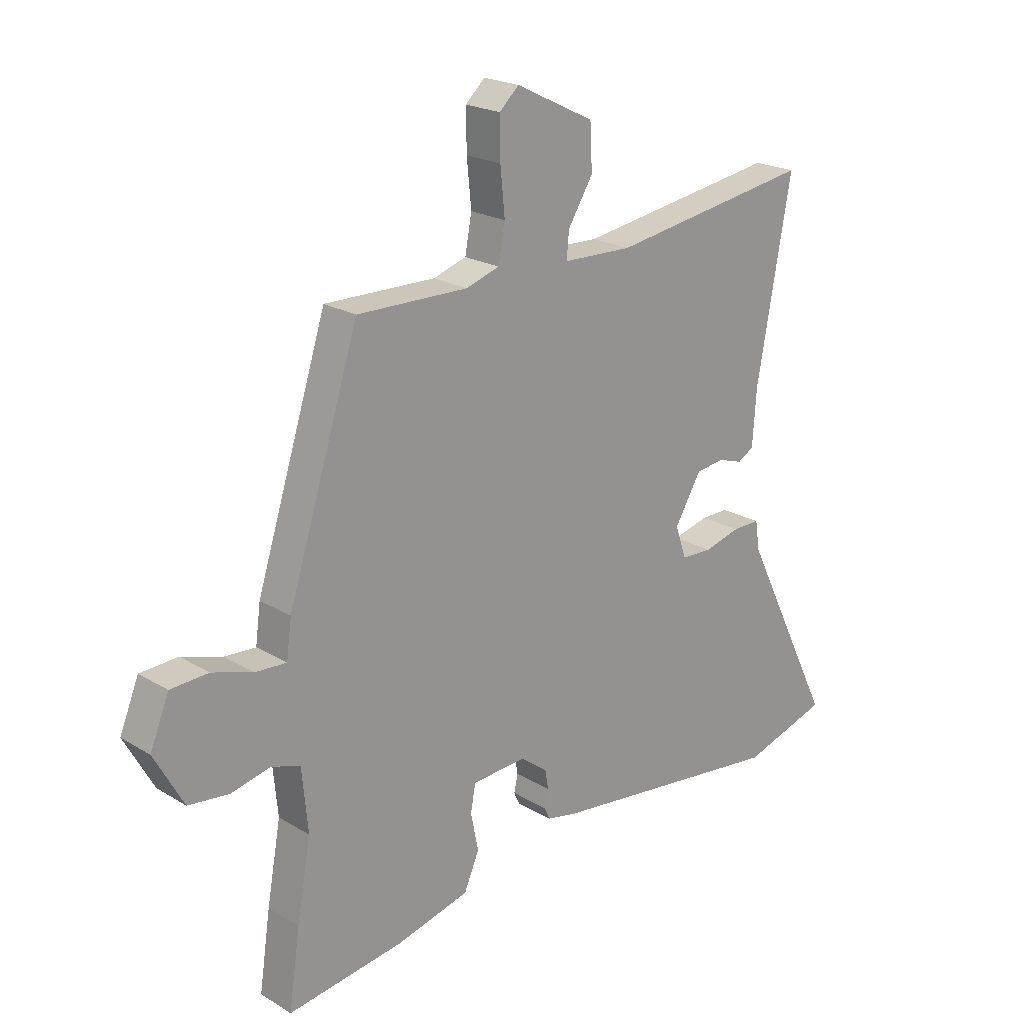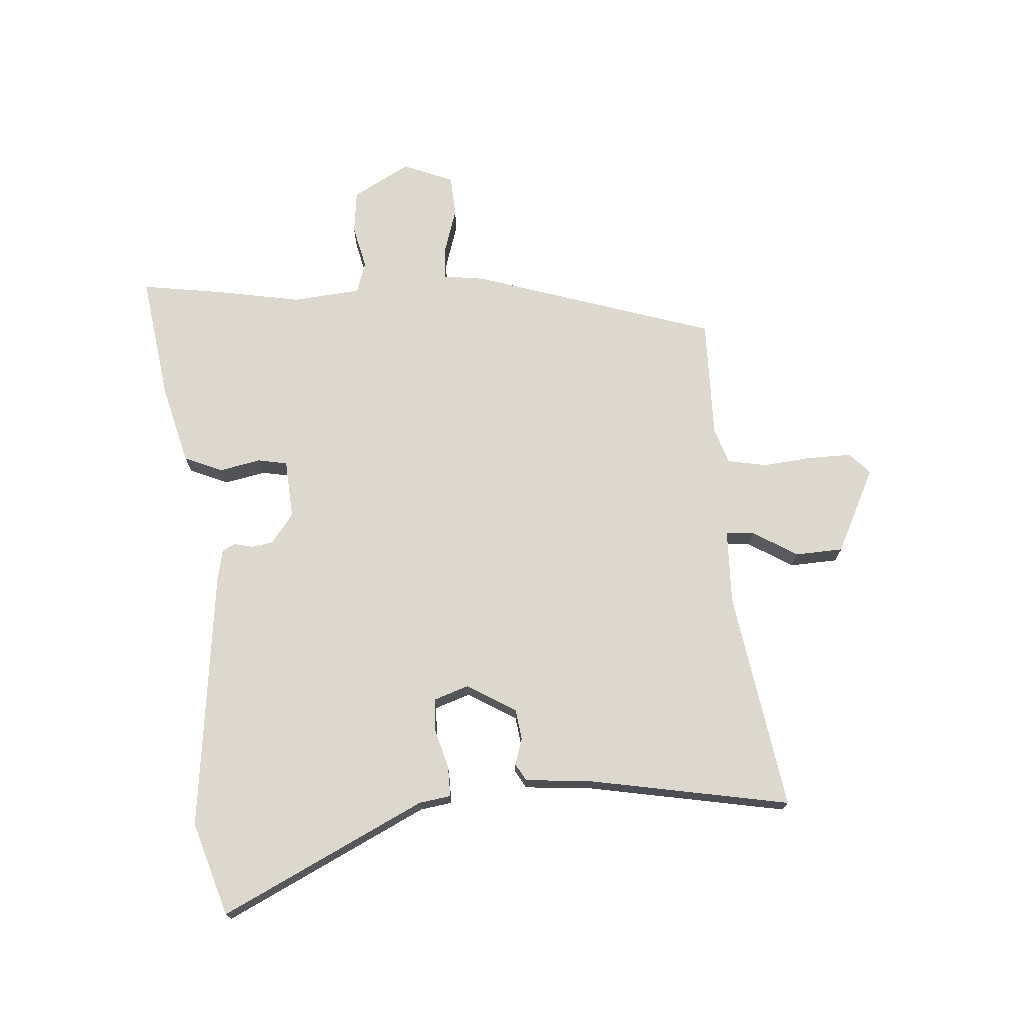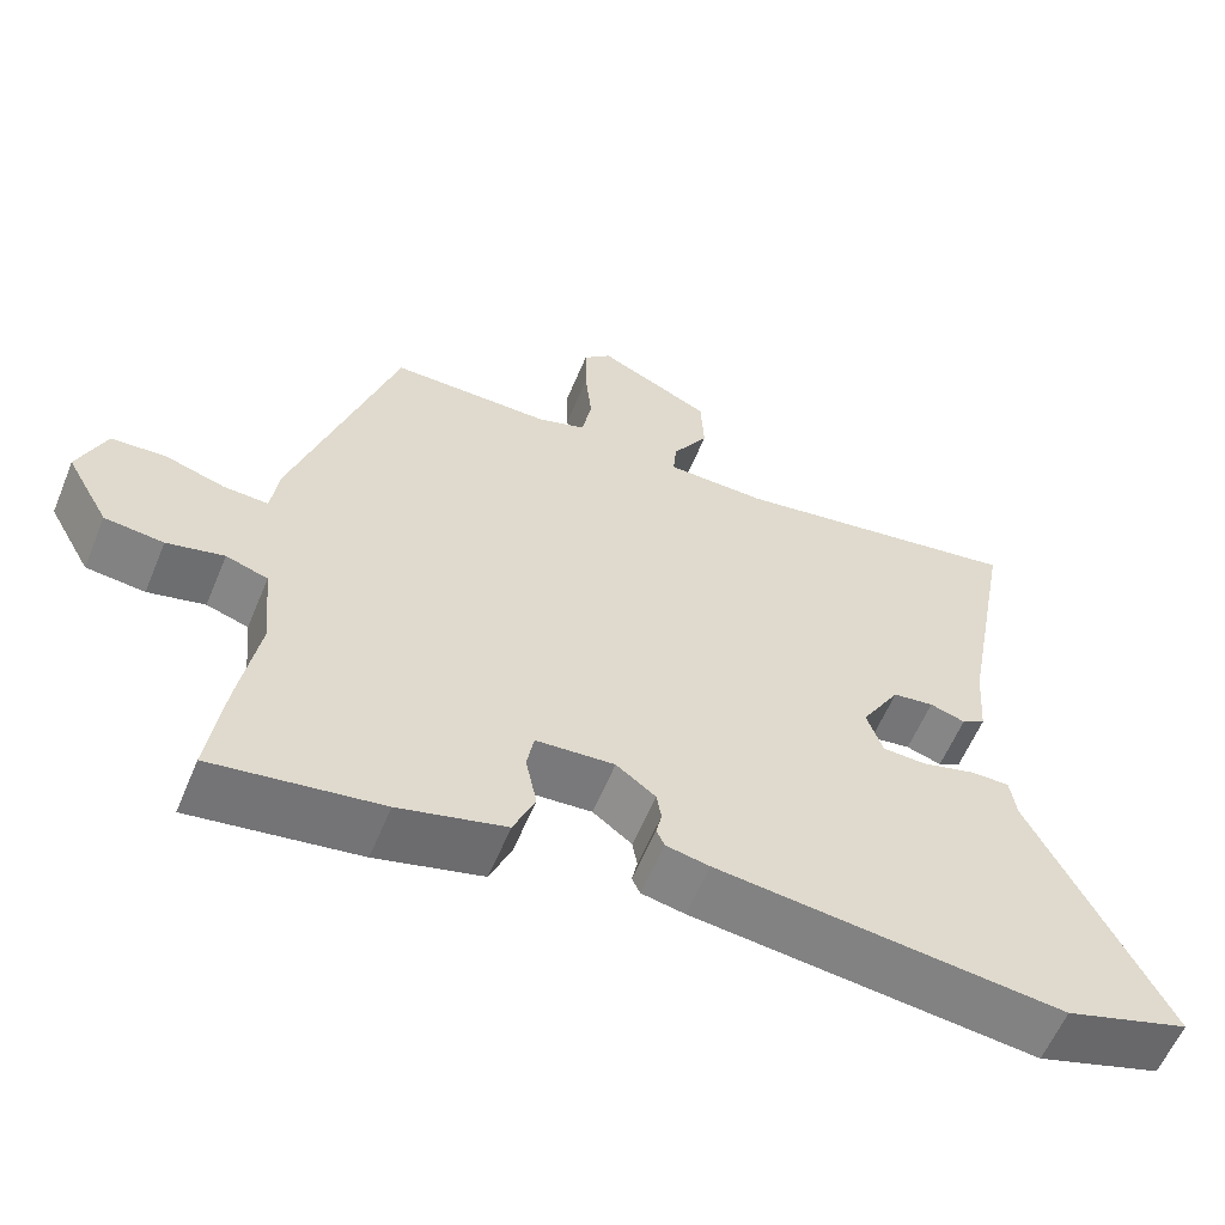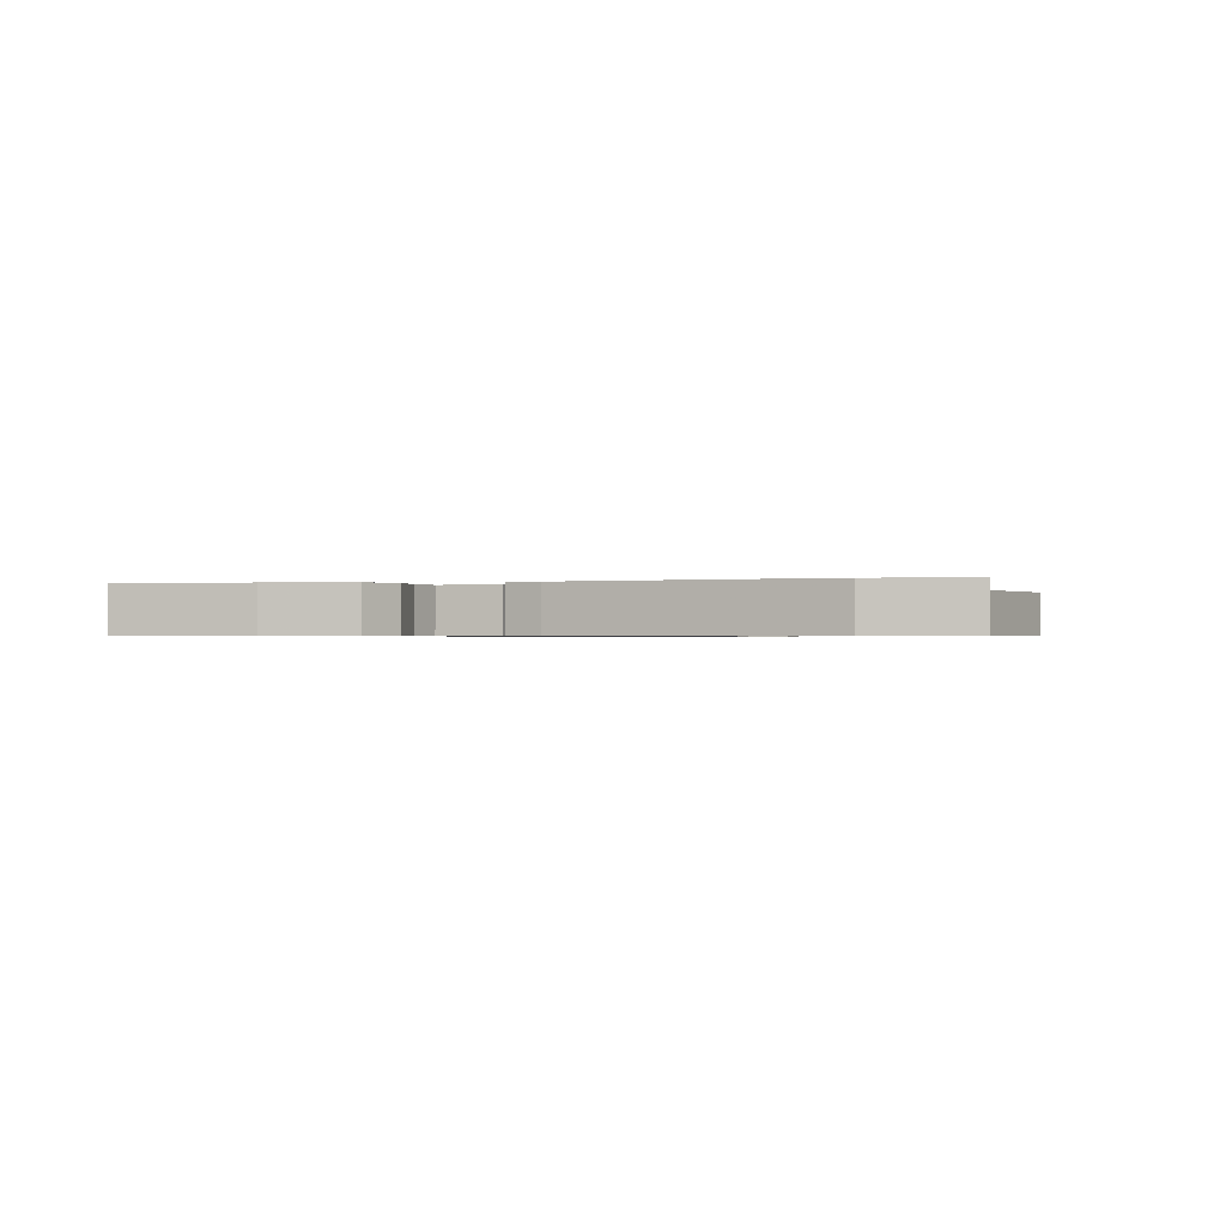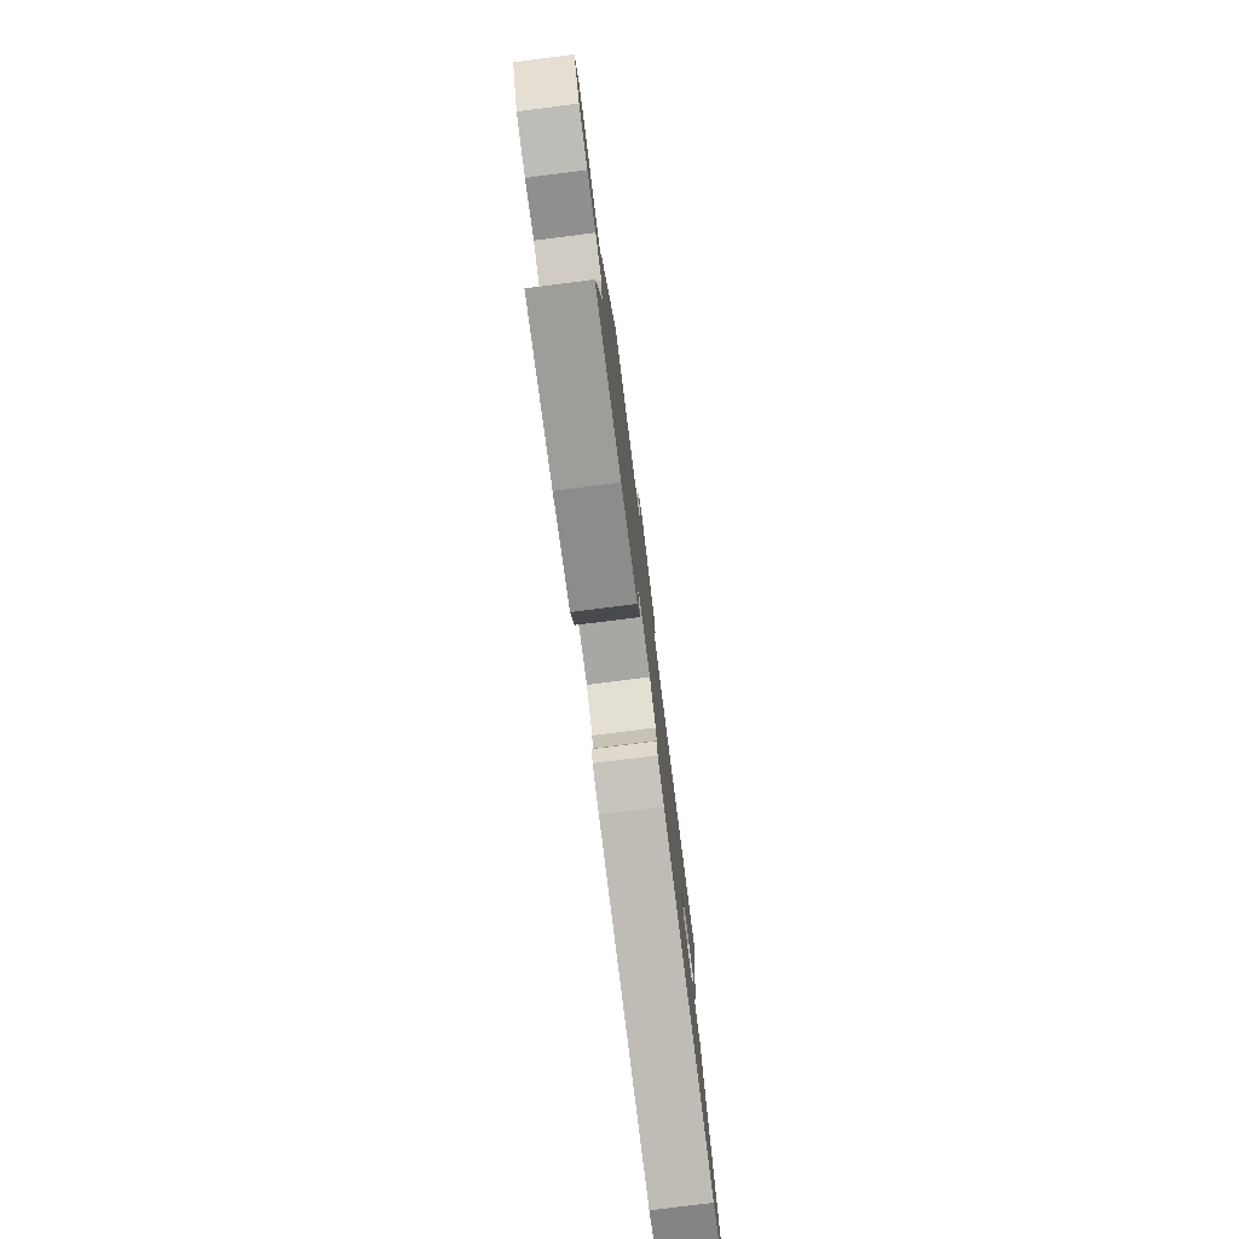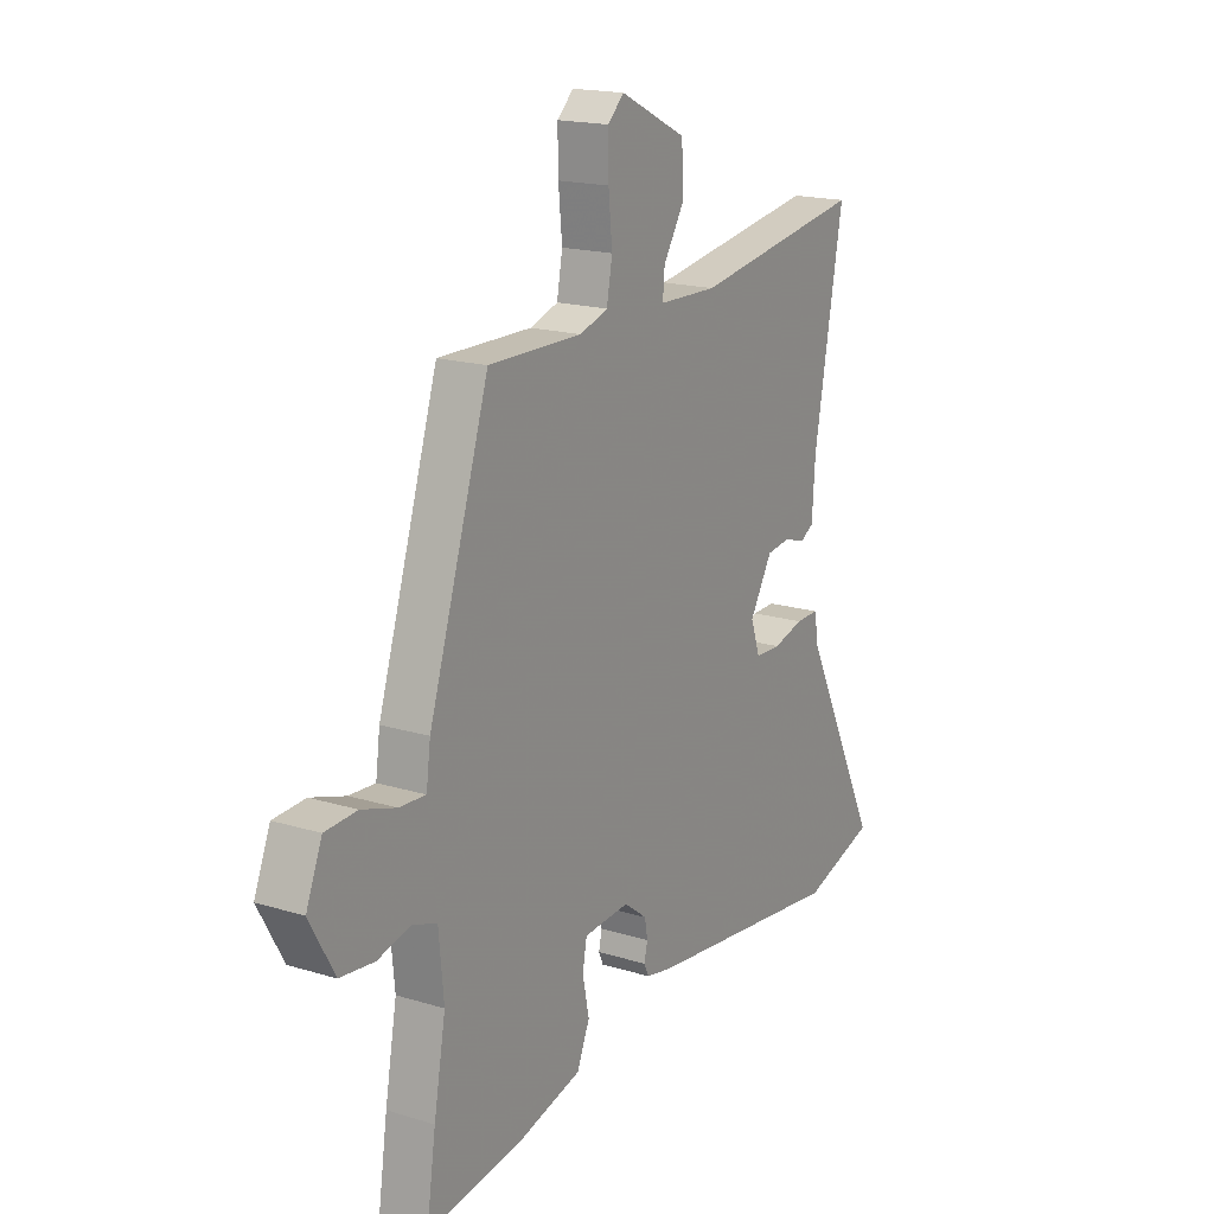
<metadata>
{"format":"obj","ext":"obj","renderer":"f3d","projection":"perspective","resolution":1024,"background":"white","views":[{"elev":21.1,"azim":137.1,"up":"+Z"},{"elev":72.4,"azim":-93.9,"up":"+Y"},{"elev":-59.1,"azim":157.6,"up":"+Z"},{"elev":-0.6,"azim":-159.2,"up":"+Y"},{"elev":-78.6,"azim":97.2,"up":"+Z"},{"elev":17.7,"azim":121.0,"up":"+Z"}]}
</metadata>
<code>
v -0.495 0.07 -0.501
v -0.65 0.07 -0.452
v -0.484 0.07 -0.116
v -0.476 0.07 -0.063
v -0.426 0.07 -0.064
v -0.361 0.07 -0.082
v -0.306 0.07 -0.08
v -0.286 0.07 -0.022
v -0.334 0.07 0.059
v -0.385 0.07 0.066
v -0.429 0.07 0.052
v -0.458 0.07 0.069
v -0.465 0.07 0.169
v -0.527 0.07 0.513
v -0.163 0.07 0.454
v -0.038 0.07 0.457
v -0.042 0.07 0.504
v -0.087 0.07 0.577
v -0.083 0.07 0.657
v 0.058 0.07 0.726
v 0.093 0.07 0.693
v 0.092 0.07 0.621
v 0.084 0.07 0.539
v 0.096 0.07 0.474
v 0.156 0.07 0.454
v 0.356 0.07 0.456
v 0.484 0.07 0.053
v 0.493 0.07 -0.015
v 0.549 0.07 -0.012
v 0.623 0.07 0.011
v 0.691 0.07 0.007
v 0.725 0.07 -0.077
v 0.672 0.07 -0.172
v 0.599 0.07 -0.18
v 0.528 0.07 -0.163
v 0.476 0.07 -0.18
v 0.465 0.07 -0.293
v 0.49 0.07 -0.433
v 0.51 0.07 -0.57
v 0.301 0.07 -0.539
v 0.168 0.07 -0.504
v 0.141 0.07 -0.44
v 0.155 0.07 -0.372
v 0.146 0.07 -0.323
v 0.048 0.07 -0.316
v -0.001 0.07 -0.353
v -0.007 0.07 -0.388
v 0 0.07 -0.419
v -0.01 0.07 -0.441
v -0.064 0.07 -0.452
v -0.495 0 -0.501
v -0.65 0 -0.452
v -0.484 0 -0.116
v -0.476 0 -0.063
v -0.426 0 -0.064
v -0.361 0 -0.082
v -0.306 0 -0.08
v -0.286 0 -0.022
v -0.334 0 0.059
v -0.385 0 0.066
v -0.429 0 0.052
v -0.458 0 0.069
v -0.465 0 0.169
v -0.527 0 0.513
v -0.163 0 0.454
v -0.038 0 0.457
v -0.042 0 0.504
v -0.087 0 0.577
v -0.083 0 0.657
v 0.058 0 0.726
v 0.093 0 0.693
v 0.092 0 0.621
v 0.084 0 0.539
v 0.096 0 0.474
v 0.156 0 0.454
v 0.356 0 0.456
v 0.484 0 0.053
v 0.493 0 -0.015
v 0.549 0 -0.012
v 0.623 0 0.011
v 0.691 0 0.007
v 0.725 0 -0.077
v 0.672 0 -0.172
v 0.599 0 -0.18
v 0.528 0 -0.163
v 0.476 0 -0.18
v 0.465 0 -0.293
v 0.49 0 -0.433
v 0.51 0 -0.57
v 0.301 0 -0.539
v 0.168 0 -0.504
v 0.141 0 -0.44
v 0.155 0 -0.372
v 0.146 0 -0.323
v 0.048 0 -0.316
v -0.001 0 -0.353
v -0.007 0 -0.388
v 0 0 -0.419
v -0.01 0 -0.441
v -0.064 0 -0.452
f 47 48 49 50
f 46 47 50 1
f 45 46 1 2
f 40 41 42 43
f 40 43 44
f 37 38 39 40
f 36 37 40 44
f 32 33 34 35
f 32 35 36
f 29 30 31 32
f 28 29 32 36
f 25 26 27 28
f 24 25 28 36
f 20 21 22 23
f 18 19 20 23
f 17 18 23 24
f 16 17 24 36
f 13 14 15
f 10 11 12 13
f 9 10 13 15
f 8 9 15 16
f 3 4 5 6
f 45 2 3 6
f 45 6 7
f 16 36 44 45
f 7 8 16 45
f 100 99 98 97
f 51 100 97 96
f 52 51 96 95
f 93 92 91 90
f 94 93 90
f 90 89 88 87
f 94 90 87 86
f 85 84 83 82
f 86 85 82
f 82 81 80 79
f 86 82 79 78
f 78 77 76 75
f 86 78 75 74
f 73 72 71 70
f 73 70 69 68
f 74 73 68 67
f 86 74 67 66
f 65 64 63
f 63 62 61 60
f 65 63 60 59
f 66 65 59 58
f 56 55 54 53
f 56 53 52 95
f 57 56 95
f 95 94 86 66
f 95 66 58 57
f 1 51 52 2
f 2 52 53 3
f 3 53 54 4
f 4 54 55 5
f 5 55 56 6
f 6 56 57 7
f 7 57 58 8
f 8 58 59 9
f 9 59 60 10
f 10 60 61 11
f 11 61 62 12
f 12 62 63 13
f 13 63 64 14
f 14 64 65 15
f 15 65 66 16
f 16 66 67 17
f 17 67 68 18
f 18 68 69 19
f 19 69 70 20
f 20 70 71 21
f 21 71 72 22
f 22 72 73 23
f 23 73 74 24
f 24 74 75 25
f 25 75 76 26
f 26 76 77 27
f 27 77 78 28
f 28 78 79 29
f 29 79 80 30
f 30 80 81 31
f 31 81 82 32
f 32 82 83 33
f 33 83 84 34
f 34 84 85 35
f 35 85 86 36
f 36 86 87 37
f 37 87 88 38
f 38 88 89 39
f 39 89 90 40
f 40 90 91 41
f 41 91 92 42
f 42 92 93 43
f 43 93 94 44
f 44 94 95 45
f 45 95 96 46
f 46 96 97 47
f 47 97 98 48
f 48 98 99 49
f 49 99 100 50
f 50 100 51 1

</code>
